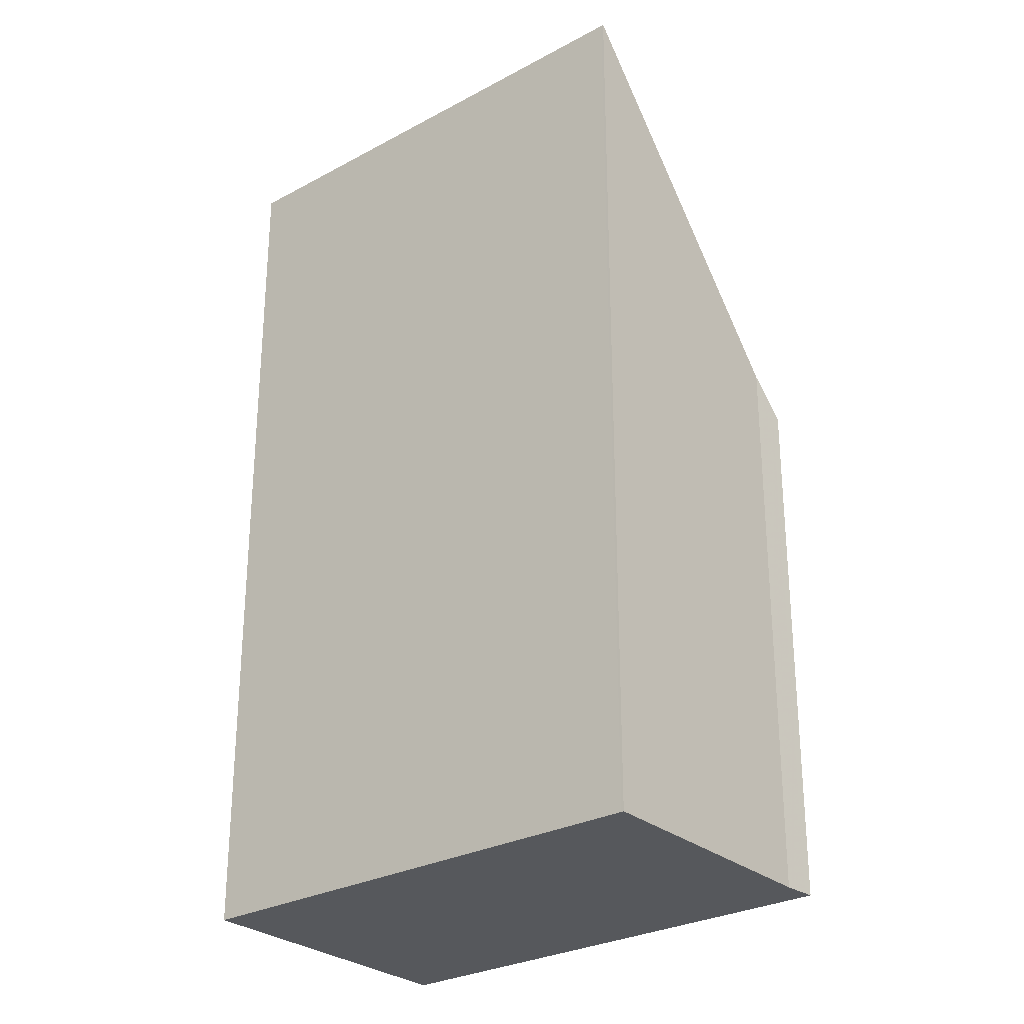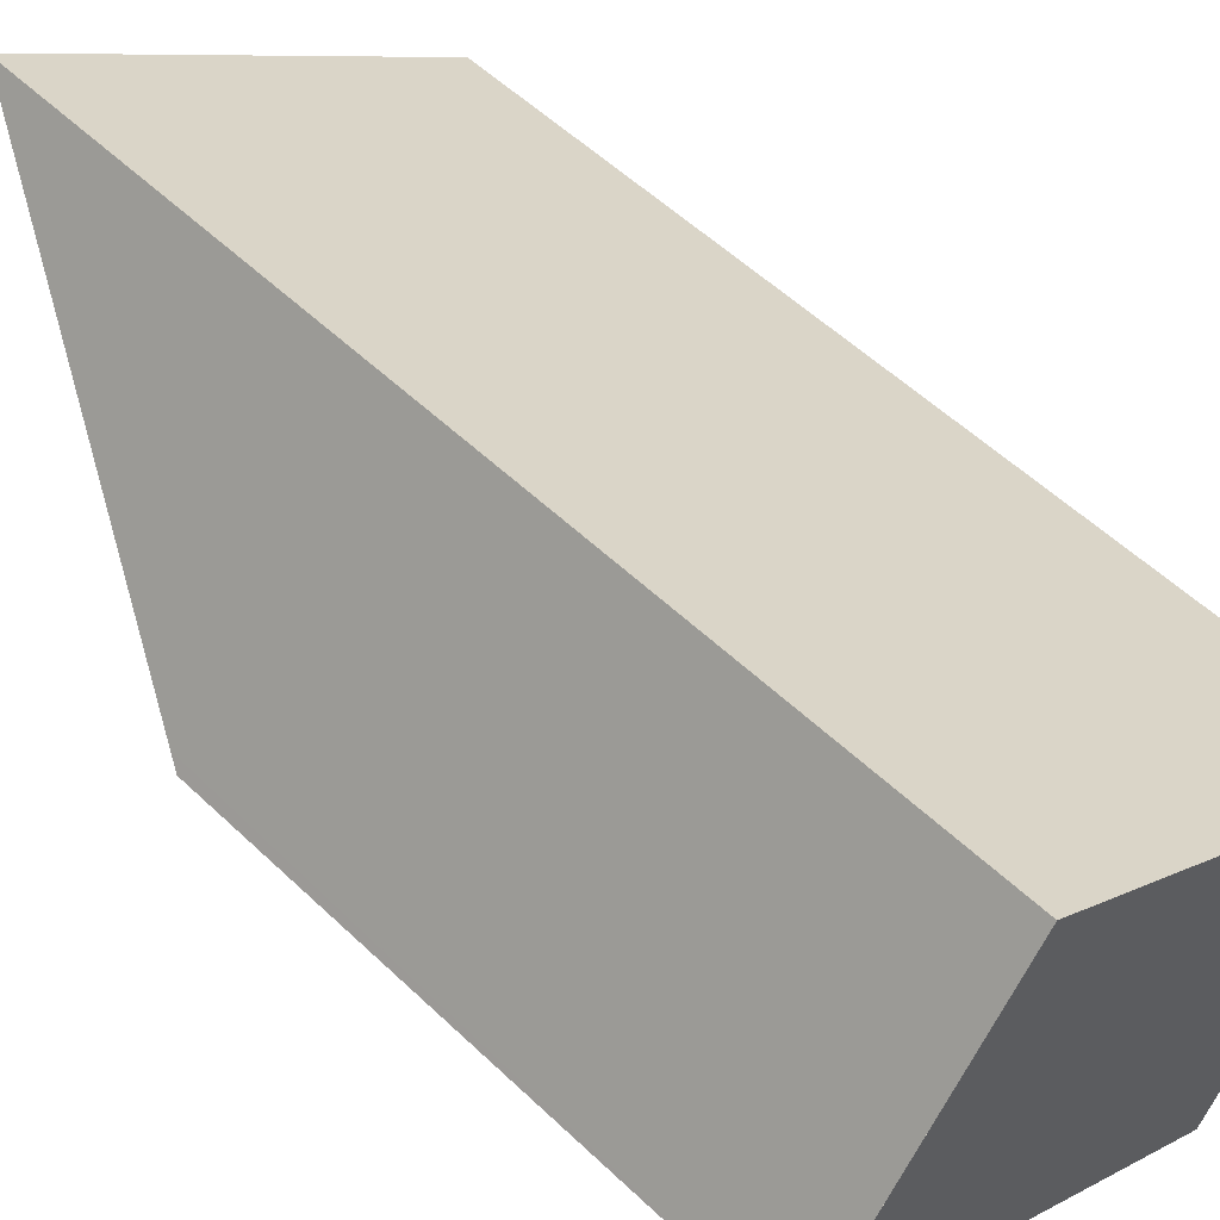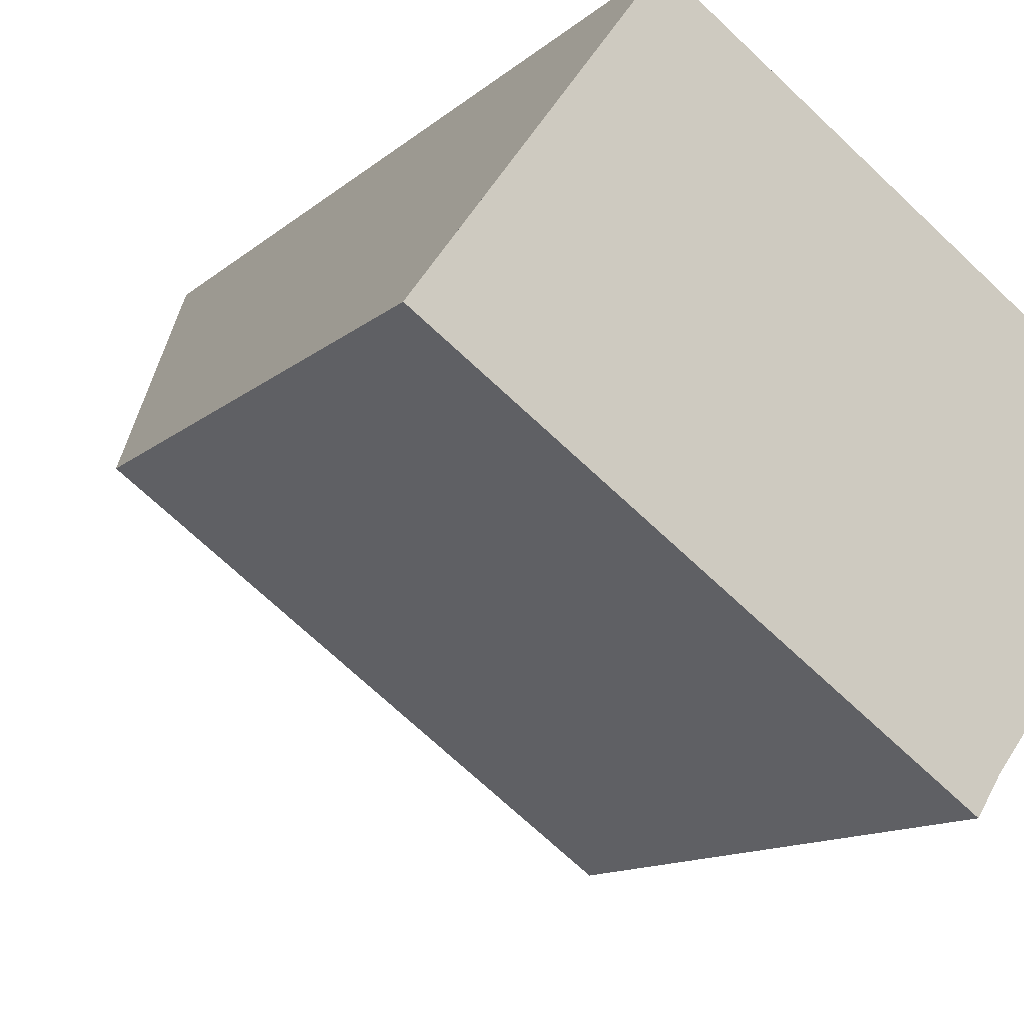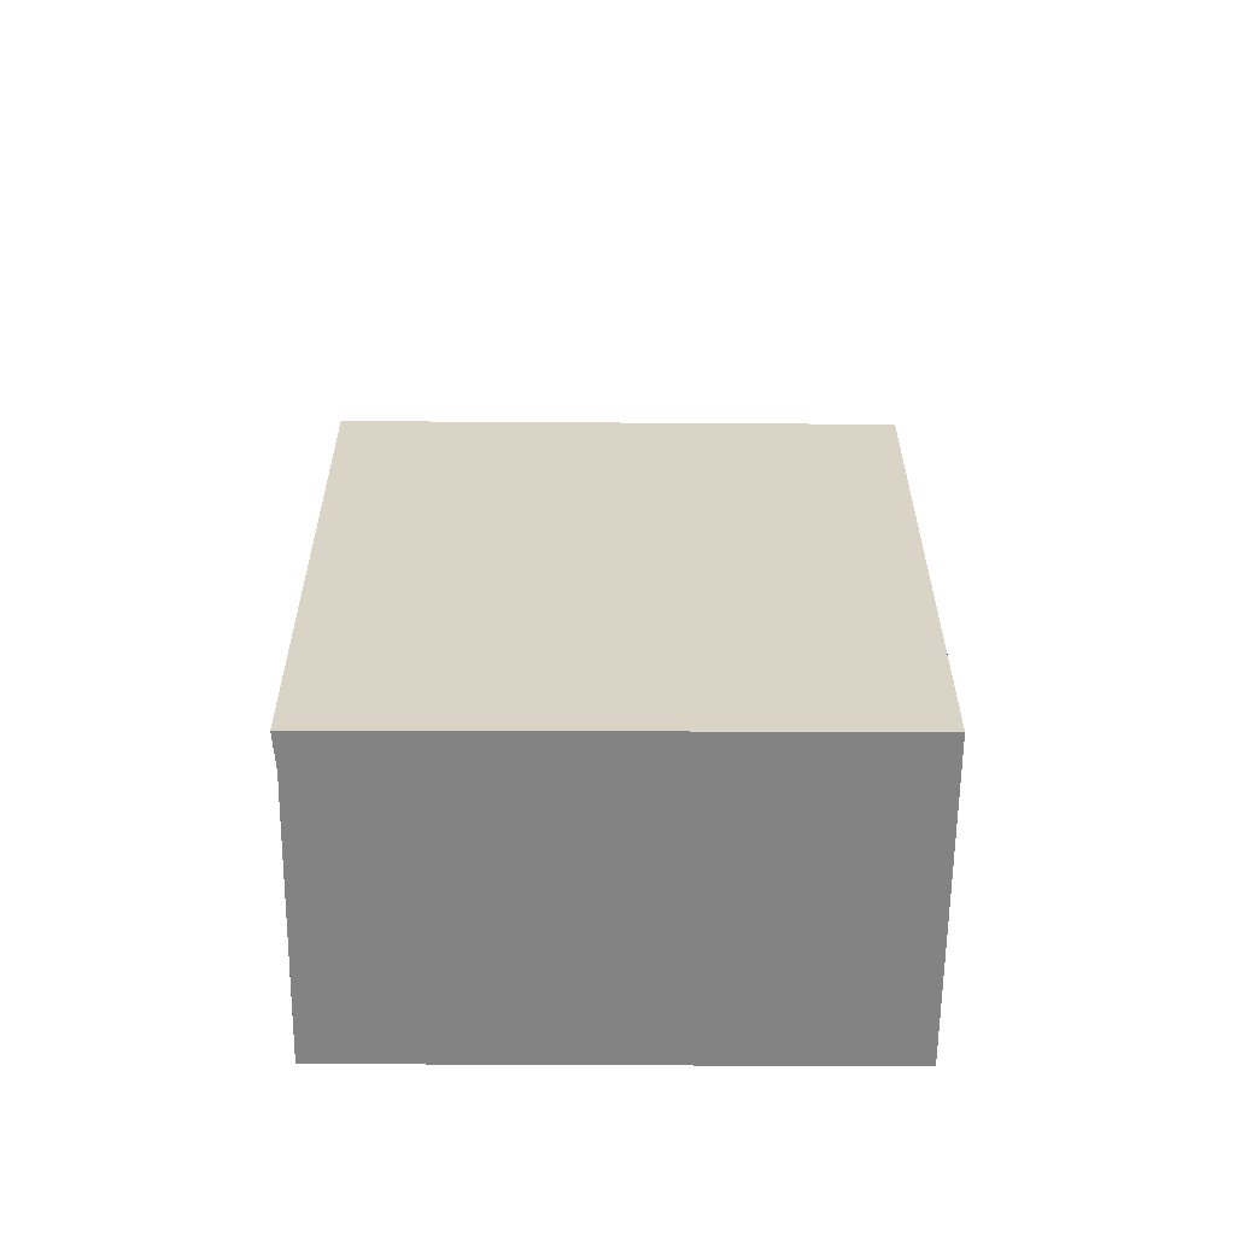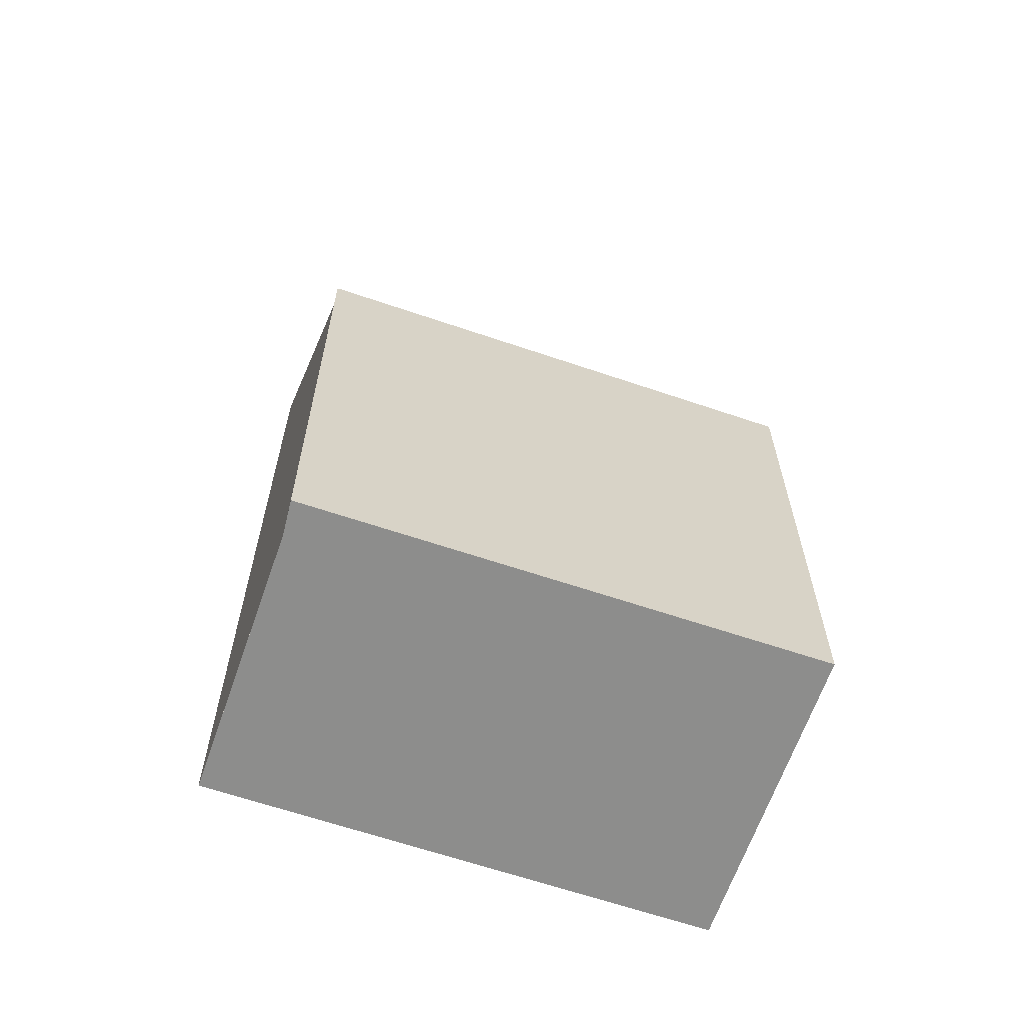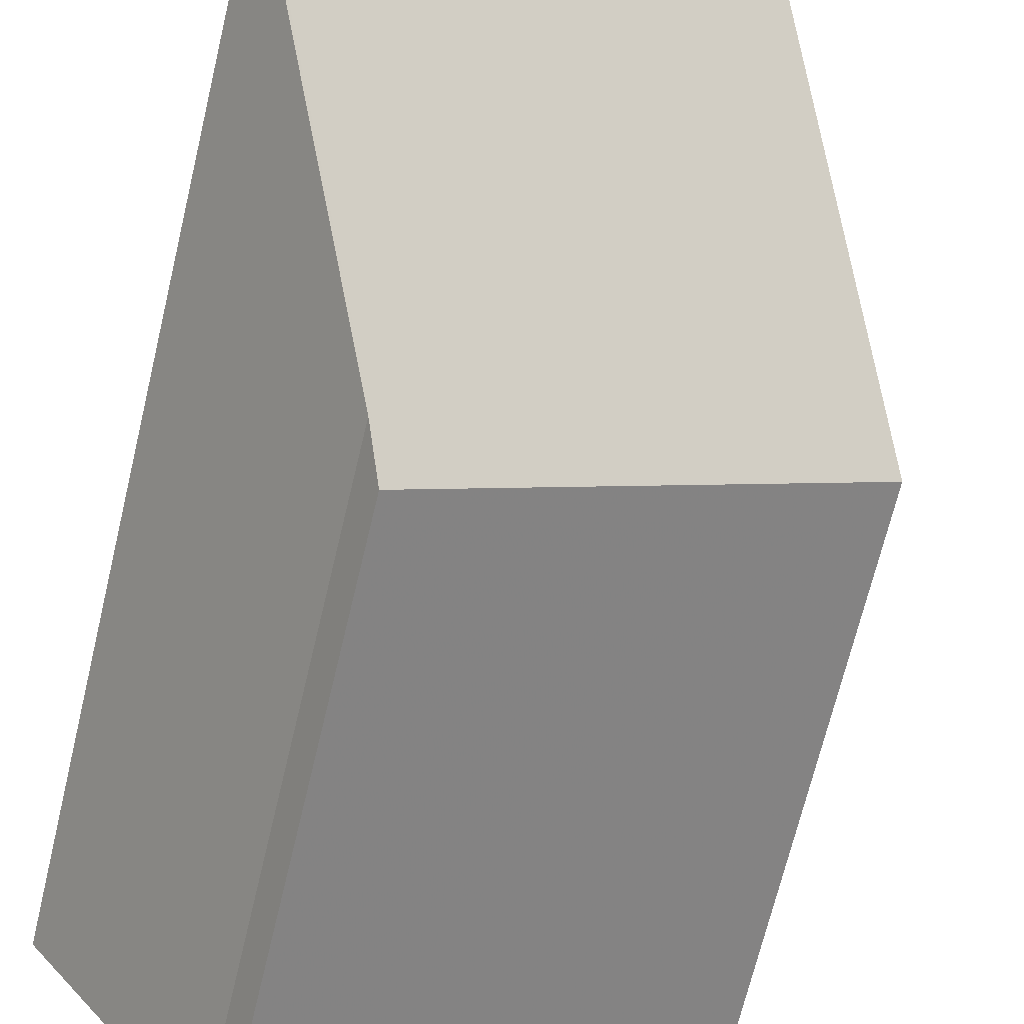
<metadata>
{"format":"obj","ext":"obj","renderer":"f3d","projection":"perspective","resolution":1024,"background":"white","views":[{"elev":-28.2,"azim":-104.9,"up":"+Z"},{"elev":54.2,"azim":135.3,"up":"+Y"},{"elev":-11.3,"azim":153.8,"up":"+Y"},{"elev":-61.1,"azim":35.7,"up":"+Z"},{"elev":-64.4,"azim":17.1,"up":"+Z"},{"elev":-69.6,"azim":-13.5,"up":"+Y"}]}
</metadata>
<code>
v -967.8 -1576 4.74
v -965.6 -1574 4.723
v -964.7 -1576 2.833
v -966.8 -1577 2.861
v -966.9 -1577 3.071
v -965.7 -1574 4.724
v -964.7 -1576 2.834
v -964.7 -1576 2.898
v -964.8 -1576 2.898
v -966.9 -1577 2.915
v -965.6 -1574 4.68
v -965.7 -1574 4.68
v -967.8 -1576 4.696
v -967.7 -1576 4.696
v -966.8 -1577 2.914
v -967.8 -1576 4.74
v -966.8 -1577 2.86
v -967.8 -1576 4.74
v -967.8 -1576 4.74
v -967.8 -1576 0
v -967.8 -1576 8.882e-16
v -965.6 -1574 4.68
v -965.6 -1574 4.723
v -965.6 -1574 0
v -965.6 -1574 0
v -964.7 -1576 2.834
v -964.7 -1576 2.833
v -964.7 -1576 0
v -964.7 -1576 0
v -966.9 -1577 2.915
v -966.8 -1577 2.861
v -966.8 -1577 0
v -966.9 -1577 0
v -967.8 -1576 4.696
v -966.9 -1577 3.071
v -966.9 -1577 0
v -967.8 -1576 0
v -965.6 -1574 4.723
v -965.7 -1574 4.724
v -965.7 -1574 8.882e-16
v -965.6 -1574 0
v -966.8 -1577 2.86
v -964.7 -1576 2.834
v -964.7 -1576 0
v -966.8 -1577 4.441e-16
v -964.7 -1576 2.833
v -964.7 -1576 2.898
v -964.7 -1576 0
v -964.7 -1576 0
v -966.9 -1577 3.071
v -966.9 -1577 2.915
v -966.9 -1577 0
v -966.9 -1577 0
v -964.7 -1576 2.898
v -965.6 -1574 4.68
v -965.6 -1574 0
v -964.7 -1576 0
v -967.8 -1576 4.74
v -967.8 -1576 4.696
v -967.8 -1576 0
v -967.8 -1576 0
v -965.7 -1574 4.724
v -967.8 -1576 4.74
v -967.8 -1576 8.882e-16
v -965.7 -1574 8.882e-16
v -966.8 -1577 2.861
v -966.8 -1577 2.86
v -966.8 -1577 4.441e-16
v -966.8 -1577 0
v -967.8 -1576 0
v -965.6 -1574 0
v -964.7 -1576 0
v -966.8 -1577 0
v -966.9 -1577 0
f 14 13 1 16
f 12 6 2 11
f 8 3 7 9
f 17 4 10 15
f 11 8 9 12
f 15 10 5 13 14
f 14 12 9 15
f 16 6 12 14
f 15 9 7 17
f 19 20 21 18
f 23 24 25 22
f 27 28 29 26
f 31 32 33 30
f 35 36 37 34
f 39 40 41 38
f 43 44 45 42
f 47 48 49 46
f 51 52 53 50
f 55 56 57 54
f 59 60 61 58
f 63 64 65 62
f 67 68 69 66
f 71 72 73 74 70

</code>
